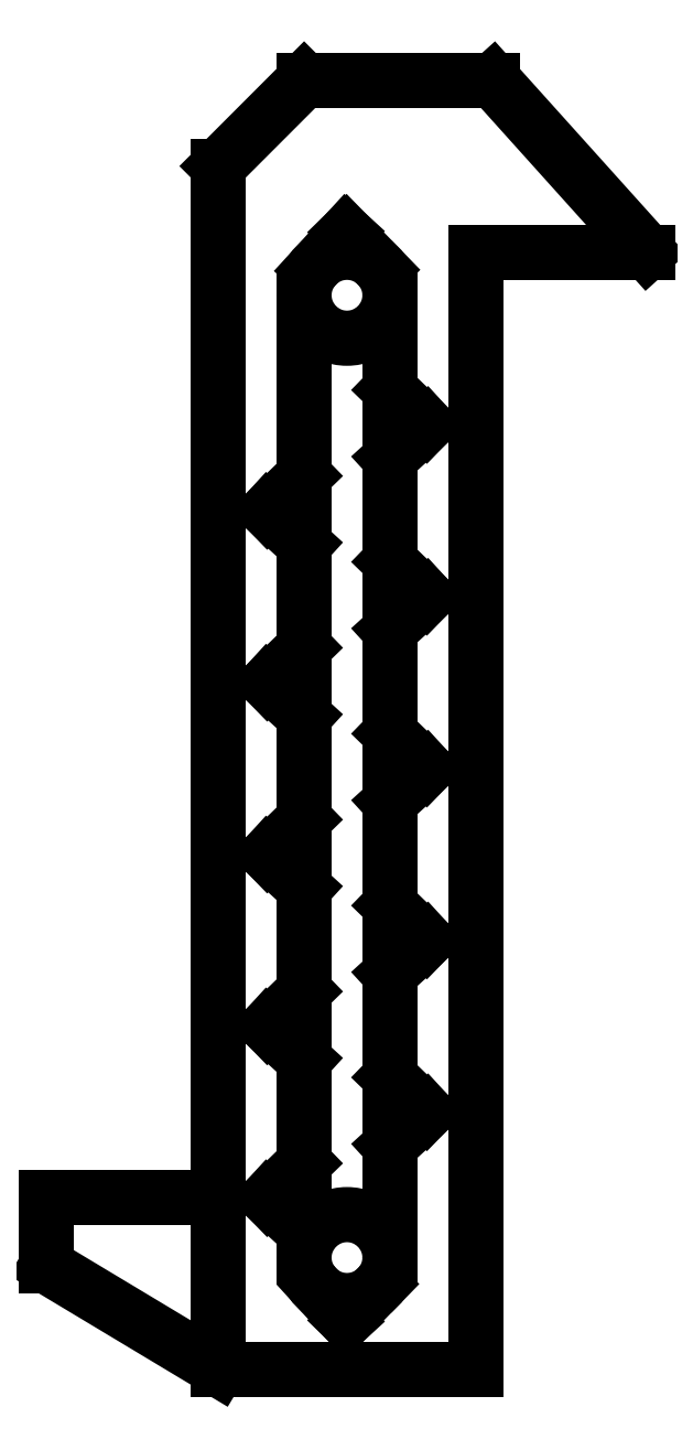
<metadata>
{"format":"dxf","ext":"dxf","renderer":"ezdxf+matplotlib","layout":"modelspace","background":"white","min_lineweight":24,"dpi":150}
</metadata>
<code>
0
SECTION
2
ENTITIES
0
LINE
8
0
10
1.95
20
-14.97
30
0
11
3.541
21
-16.52
31
0
0
LINE
8
0
10
5.7
20
-27.72
30
0
11
5.7
21
21.03
31
0
0
LINE
8
0
10
-5.55
20
24.78
30
0
11
-5.55
21
-27.72
31
0
0
LINE
8
0
10
-1.8
20
-21.72
30
0
11
-3.391
21
-20.27
31
0
0
LINE
8
0
10
-1.8
20
-18.72
30
0
11
-3.391
21
-20.27
31
0
0
LINE
8
0
10
-5.55
20
-27.72
30
0
11
5.7
21
-27.72
31
0
0
CIRCLE
8
0
10
0.07249
20
-22.86
30
0
40
1.875
0
LINE
8
0
10
-1.304
20
-24.11
30
0
11
0.03104
21
-25.57
31
0
0
LINE
8
0
10
1.533
20
-24.03
30
0
11
0.03104
21
-25.57
31
0
0
LINE
8
0
10
1.95
20
-17.97
30
0
11
3.541
21
-16.52
31
0
0
LINE
8
0
10
-13.05
20
-23.22
30
0
11
-5.55
21
-27.72
31
0
0
LINE
8
0
10
-5.55
20
-20.22
30
0
11
-13.05
21
-20.22
31
0
0
LINE
8
0
10
-13.05
20
-20.22
30
0
11
-13.05
21
-23.22
31
0
0
LINE
8
0
10
-1.8
20
8.28
30
0
11
-3.391
21
9.734
31
0
0
LINE
8
0
10
-1.8
20
11.28
30
0
11
-3.391
21
9.734
31
0
0
LINE
8
0
10
-1.8
20
3.78
30
0
11
-3.391
21
2.234
31
0
0
LINE
8
0
10
-1.8
20
0.78
30
0
11
-3.391
21
2.234
31
0
0
LINE
8
0
10
-1.8
20
-6.72
30
0
11
-3.391
21
-5.266
31
0
0
LINE
8
0
10
-1.8
20
-3.72
30
0
11
-3.391
21
-5.266
31
0
0
LINE
8
0
10
-1.8
20
-11.22
30
0
11
-3.391
21
-12.77
31
0
0
LINE
8
0
10
-1.8
20
-14.22
30
0
11
-3.391
21
-12.77
31
0
0
LINE
8
0
10
-1.8
20
28.53
30
0
11
-5.55
21
24.78
31
0
0
LINE
8
0
10
1.95
20
-10.47
30
0
11
3.541
21
-9.016
31
0
0
LINE
8
0
10
1.95
20
-7.47
30
0
11
3.541
21
-9.016
31
0
0
LINE
8
0
10
1.95
20
0.03
30
0
11
3.541
21
-1.516
31
0
0
LINE
8
0
10
1.95
20
-2.97
30
0
11
3.541
21
-1.516
31
0
0
LINE
8
0
10
1.95
20
4.53
30
0
11
3.541
21
5.984
31
0
0
LINE
8
0
10
1.95
20
7.53
30
0
11
3.541
21
5.984
31
0
0
LINE
8
0
10
1.577
20
20.28
30
0
11
0.03104
21
21.87
31
0
0
LINE
8
0
10
-1.423
20
20.28
30
0
11
0.03104
21
21.87
31
0
0
LINE
8
0
10
13.2
20
21.03
30
0
11
6.45
21
28.53
31
0
0
LINE
8
0
10
5.7
20
21.03
30
0
11
13.2
21
21.03
31
0
0
LINE
8
0
10
1.95
20
15.03
30
0
11
3.541
21
13.48
31
0
0
LINE
8
0
10
1.95
20
12.03
30
0
11
3.541
21
13.48
31
0
0
CIRCLE
8
0
10
0.07249
20
19.14
30
0
40
1.875
0
LINE
8
0
10
6.45
20
28.53
30
0
11
-1.8
21
28.53
31
0
0
LINE
8
0
10
1.947
20
19.14
30
0
11
1.947
21
-22.86
31
0
0
LINE
8
0
10
-1.803
20
19.14
30
0
11
-1.803
21
-22.86
31
0
0
ENDSEC
0
EOF

</code>
